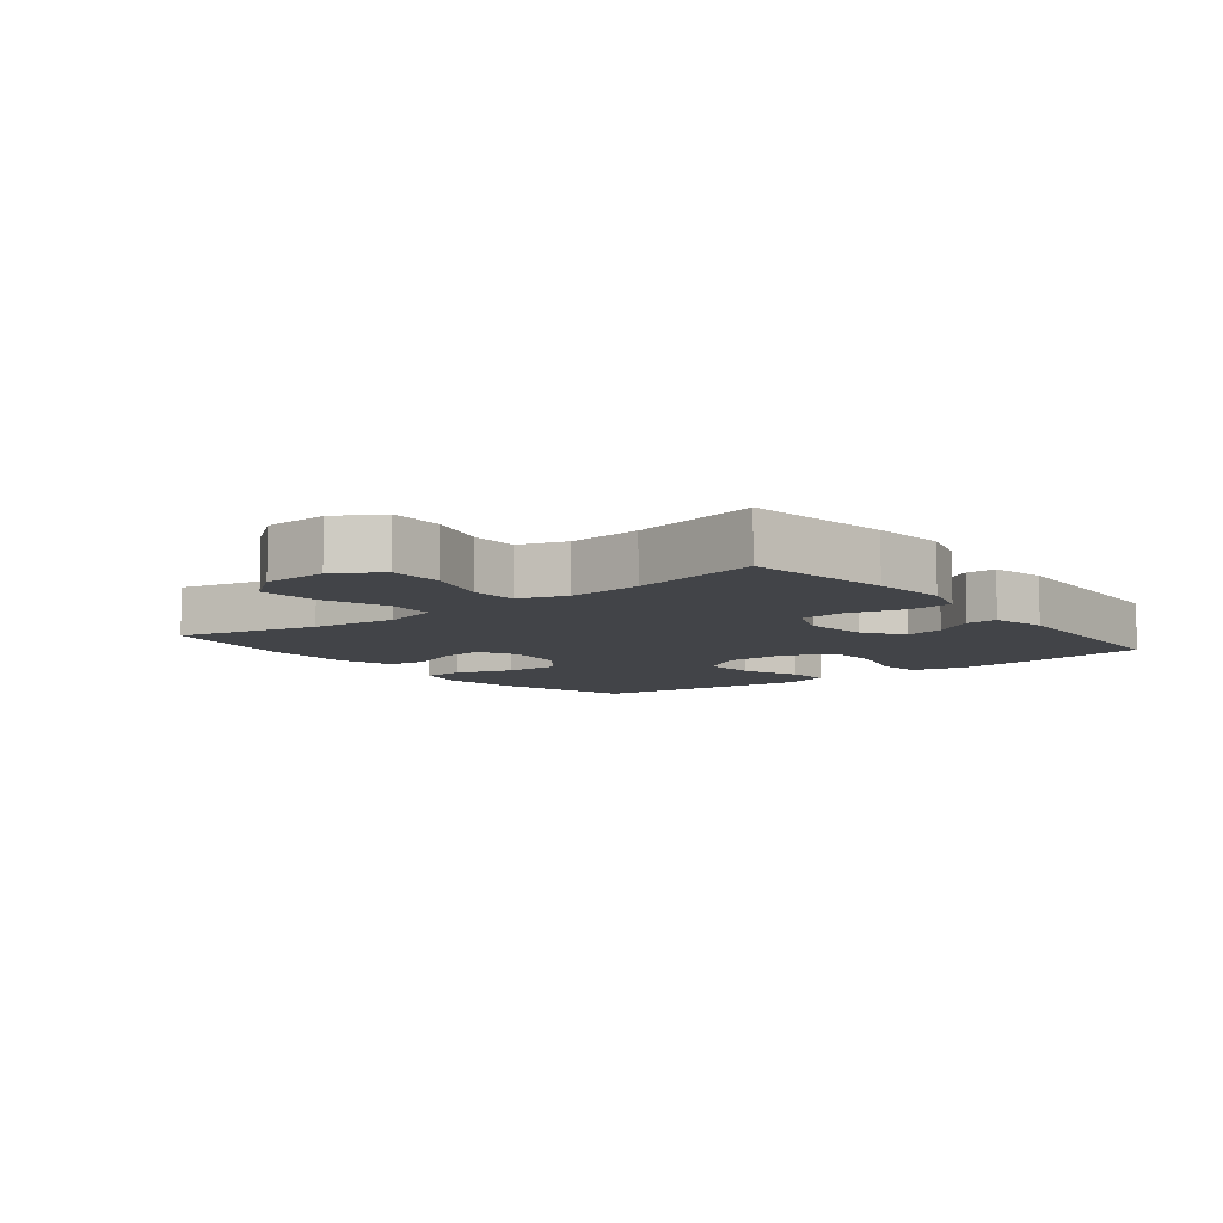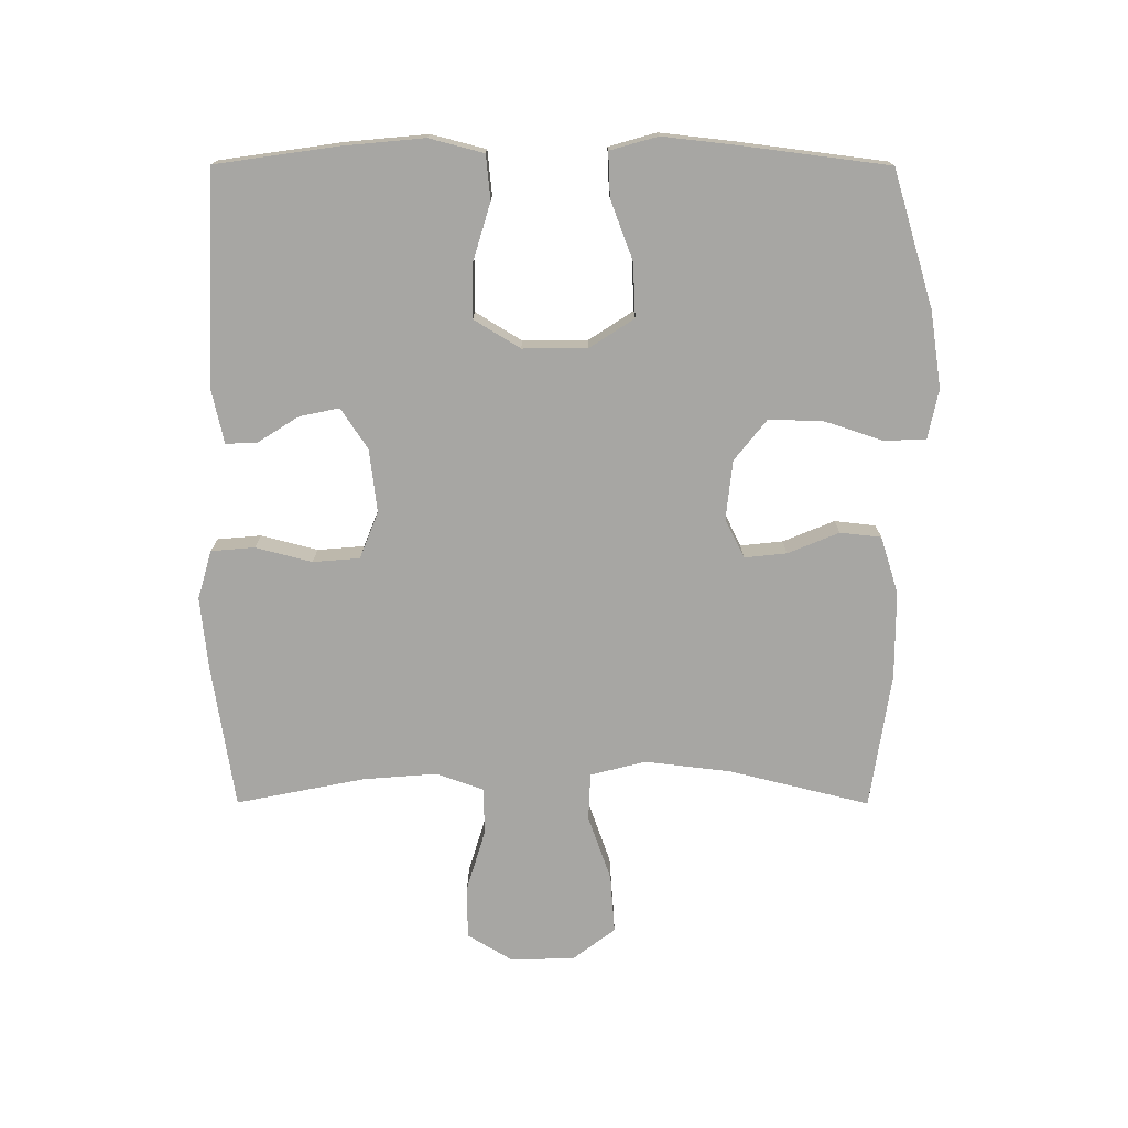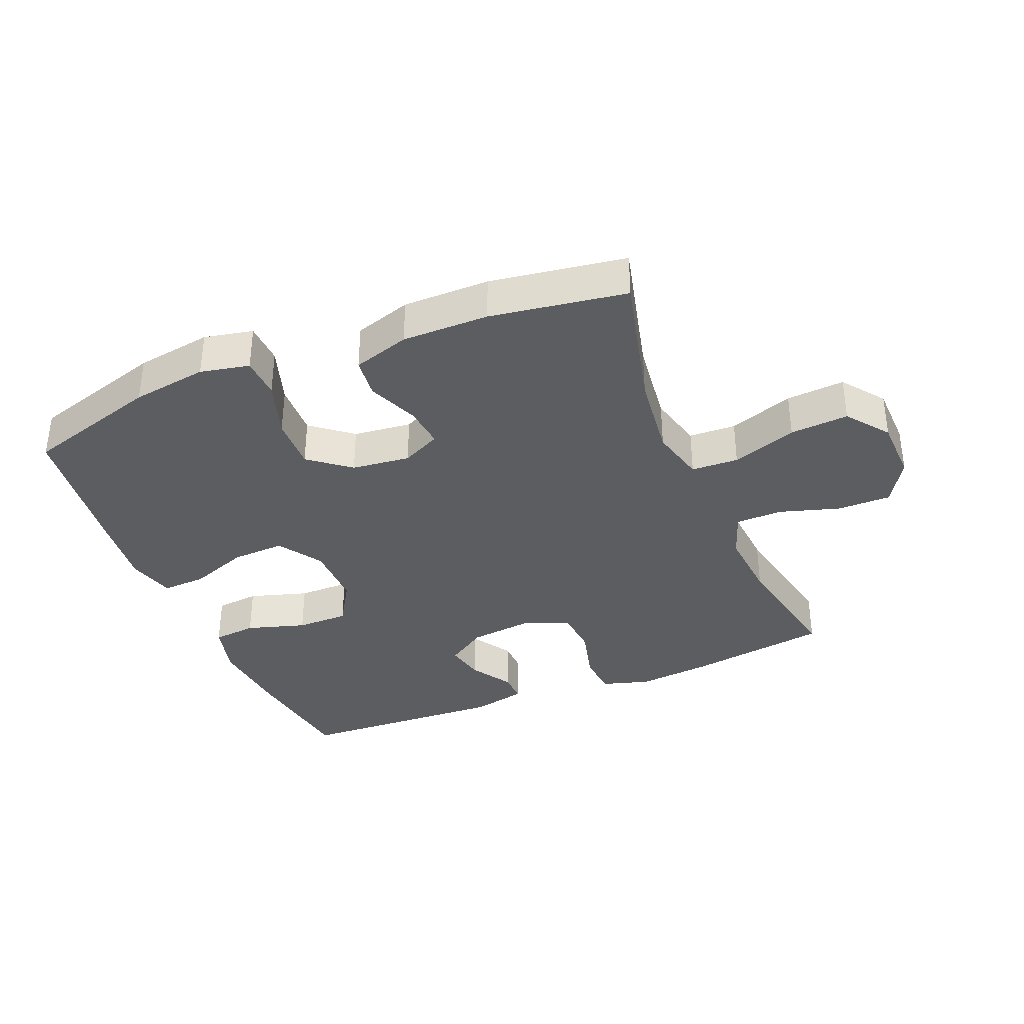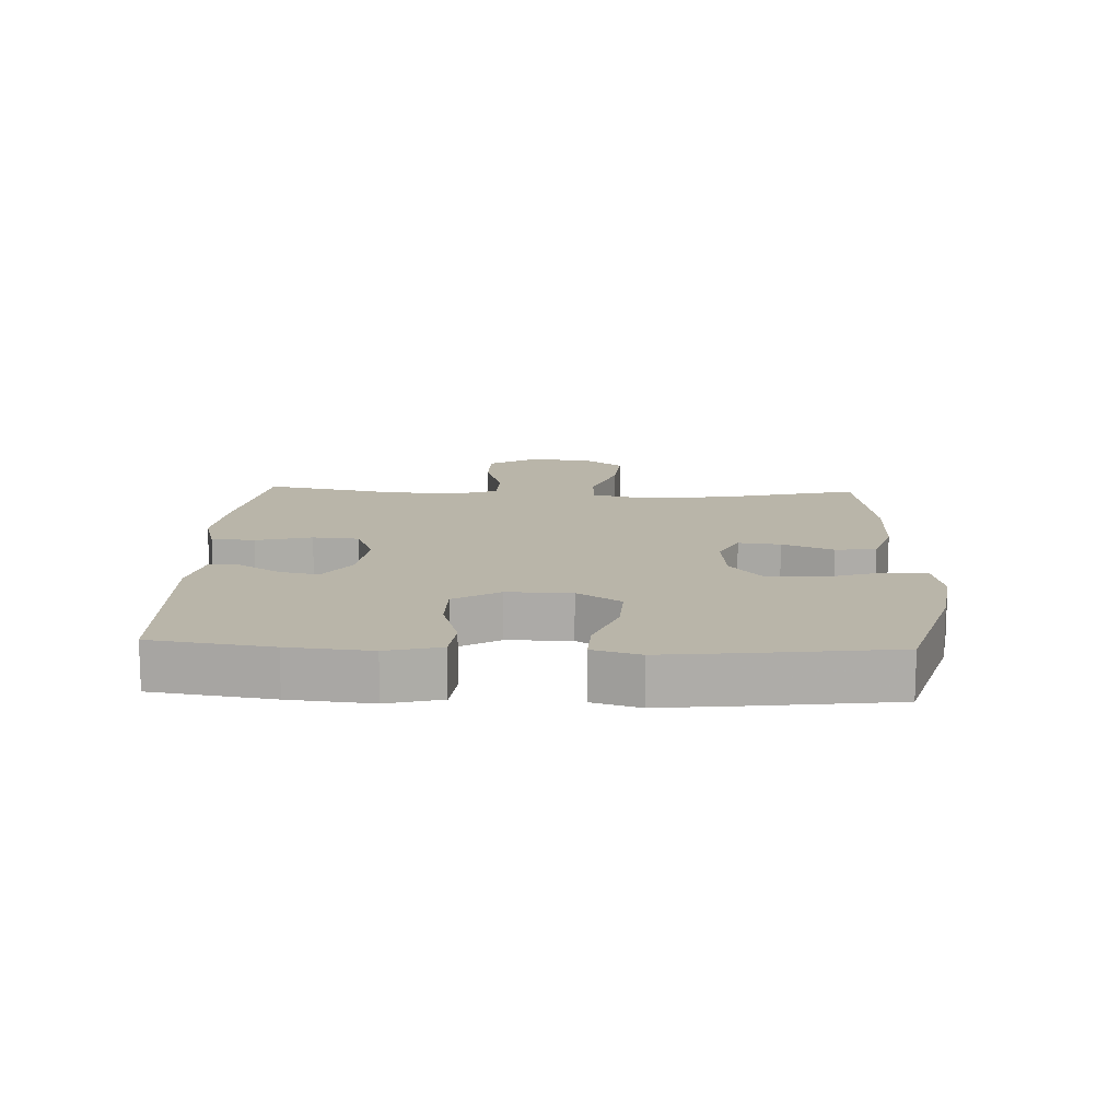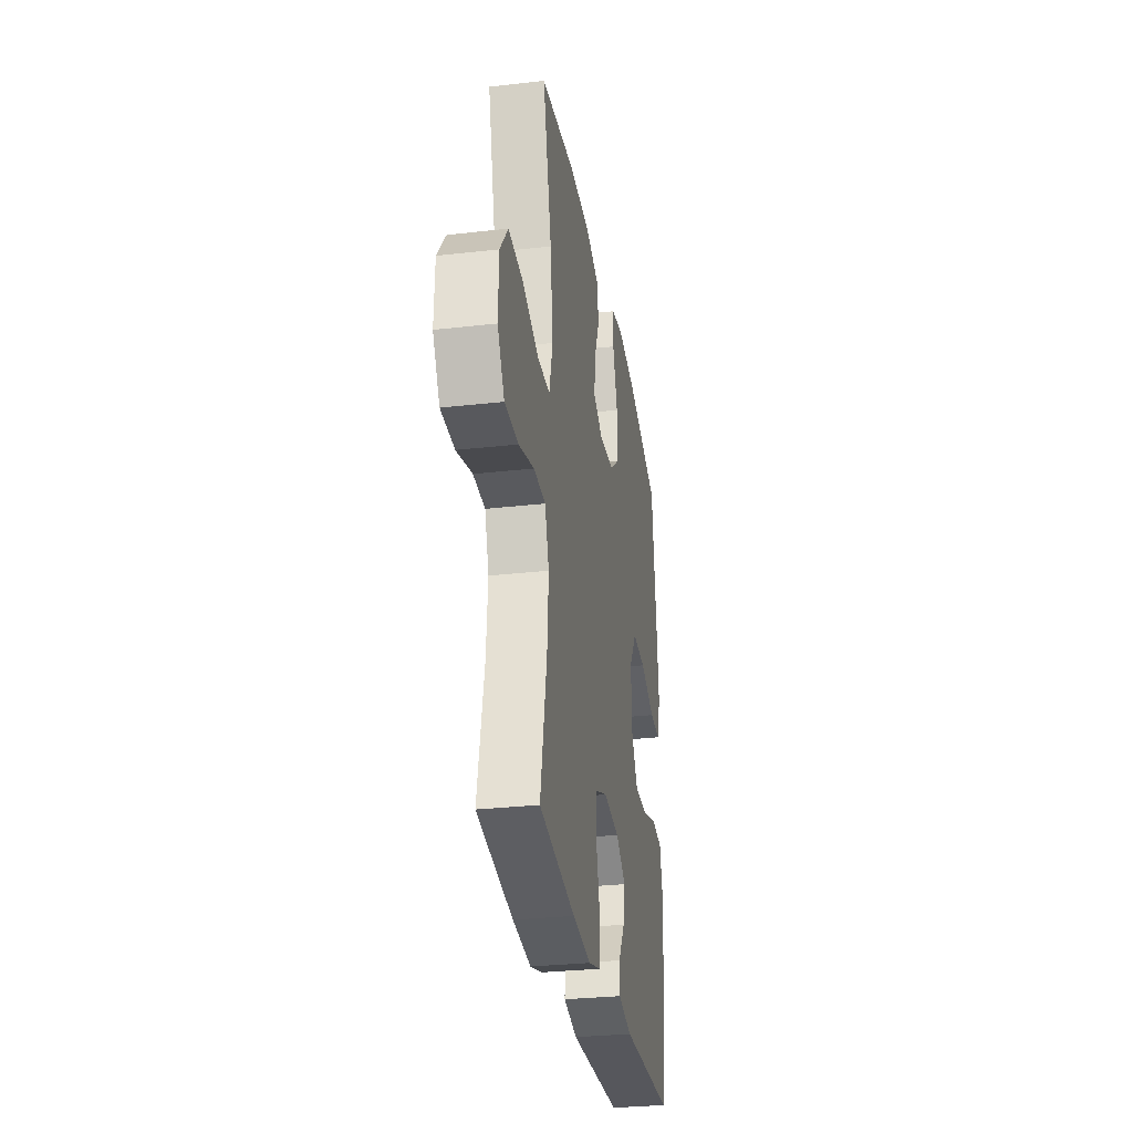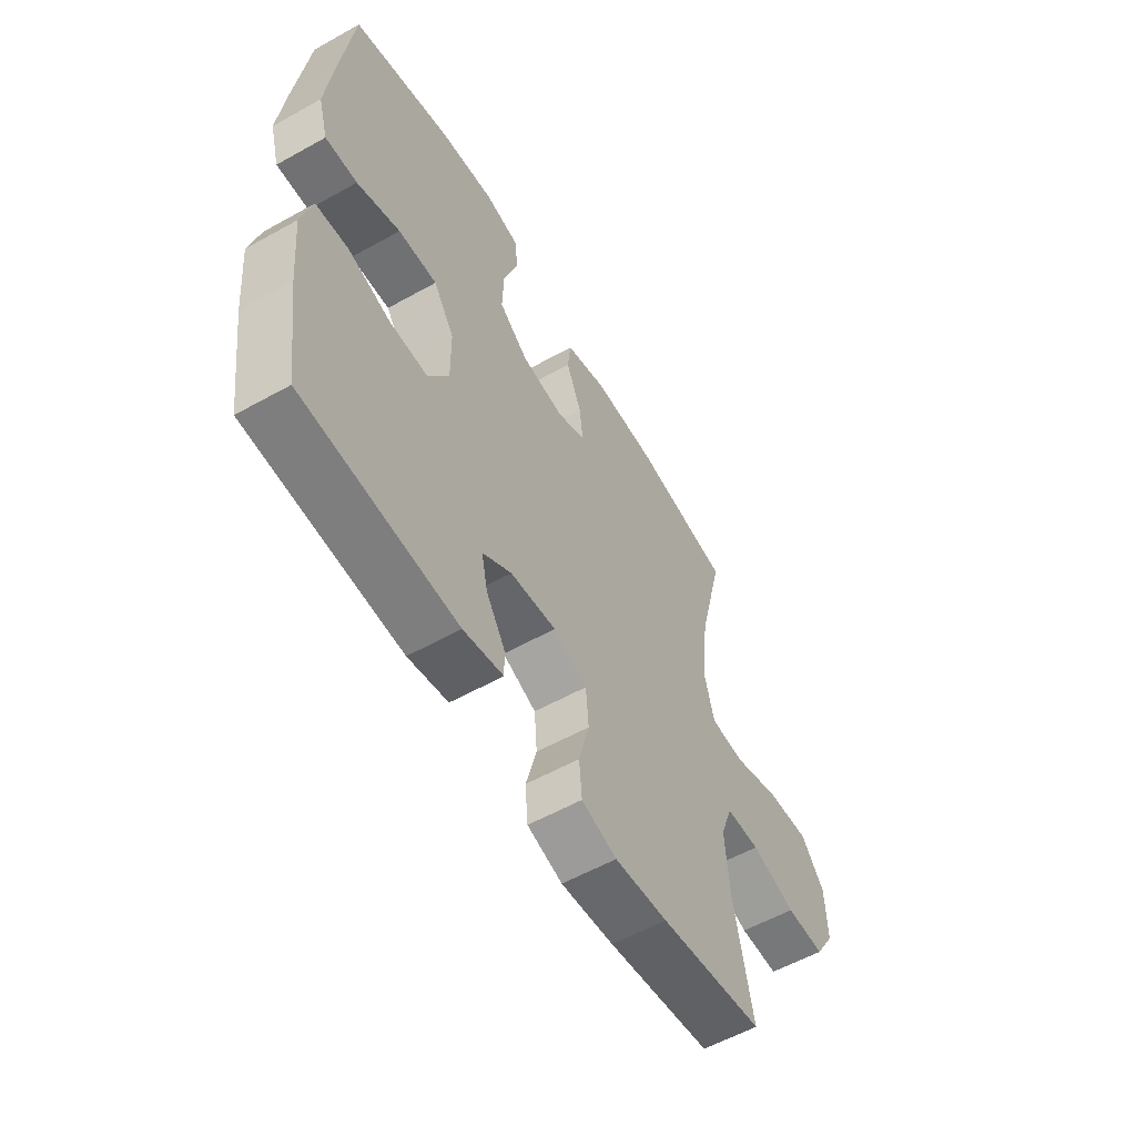
<metadata>
{"format":"obj","ext":"obj","renderer":"f3d","projection":"perspective","resolution":1024,"background":"white","views":[{"elev":-8.1,"azim":128.5,"up":"+Y"},{"elev":-74.2,"azim":-90.1,"up":"+Y"},{"elev":-35.9,"azim":22.3,"up":"+Y"},{"elev":13.4,"azim":-87.4,"up":"+Y"},{"elev":-30.2,"azim":99.4,"up":"+Z"},{"elev":-57.4,"azim":-59.9,"up":"+Z"}]}
</metadata>
<code>
v 0.5 0.07 0.5
v 0.446 0.07 0.281
v 0.43 0.07 0.147
v 0.452 0.07 0.06
v 0.526 0.07 0.057
v 0.628 0.07 0.093
v 0.72 0.07 0.1
v 0.77 0.07 0.034
v 0.773 0.07 -0.066
v 0.73 0.07 -0.137
v 0.646 0.07 -0.137
v 0.55 0.07 -0.108
v 0.477 0.07 -0.11
v 0.451 0.07 -0.184
v 0.46 0.07 -0.299
v 0.5 0.07 -0.5
v 0.276 0.07 -0.535
v 0.162 0.07 -0.547
v 0.086 0.07 -0.525
v 0.08 0.07 -0.457
v 0.103 0.07 -0.369
v 0.097 0.07 -0.296
v 0.024 0.07 -0.267
v -0.075 0.07 -0.279
v -0.138 0.07 -0.321
v -0.125 0.07 -0.383
v -0.084 0.07 -0.448
v -0.083 0.07 -0.496
v -0.169 0.07 -0.515
v -0.5 0.07 -0.5
v -0.527 0.07 -0.312
v -0.539 0.07 -0.183
v -0.517 0.07 -0.098
v -0.448 0.07 -0.091
v -0.355 0.07 -0.119
v -0.273 0.07 -0.119
v -0.229 0.07 -0.047
v -0.23 0.07 0.054
v -0.275 0.07 0.123
v -0.359 0.07 0.119
v -0.452 0.07 0.084
v -0.521 0.07 0.081
v -0.542 0.07 0.155
v -0.529 0.07 0.272
v -0.5 0.07 0.5
v -0.288 0.07 0.564
v -0.169 0.07 0.582
v -0.092 0.07 0.566
v -0.089 0.07 0.501
v -0.119 0.07 0.41
v -0.122 0.07 0.325
v -0.058 0.07 0.274
v 0.034 0.07 0.264
v 0.095 0.07 0.294
v 0.088 0.07 0.36
v 0.055 0.07 0.44
v 0.062 0.07 0.504
v 0.151 0.07 0.532
v 0.287 0.07 0.532
v 0.5 0 0.5
v 0.446 0 0.281
v 0.43 0 0.147
v 0.452 0 0.06
v 0.526 0 0.057
v 0.628 0 0.093
v 0.72 0 0.1
v 0.77 0 0.034
v 0.773 0 -0.066
v 0.73 0 -0.137
v 0.646 0 -0.137
v 0.55 0 -0.108
v 0.477 0 -0.11
v 0.451 0 -0.184
v 0.46 0 -0.299
v 0.5 0 -0.5
v 0.276 0 -0.535
v 0.162 0 -0.547
v 0.086 0 -0.525
v 0.08 0 -0.457
v 0.103 0 -0.369
v 0.097 0 -0.296
v 0.024 0 -0.267
v -0.075 0 -0.279
v -0.138 0 -0.321
v -0.125 0 -0.383
v -0.084 0 -0.448
v -0.083 0 -0.496
v -0.169 0 -0.515
v -0.5 0 -0.5
v -0.527 0 -0.312
v -0.539 0 -0.183
v -0.517 0 -0.098
v -0.448 0 -0.091
v -0.355 0 -0.119
v -0.273 0 -0.119
v -0.229 0 -0.047
v -0.23 0 0.054
v -0.275 0 0.123
v -0.359 0 0.119
v -0.452 0 0.084
v -0.521 0 0.081
v -0.542 0 0.155
v -0.529 0 0.272
v -0.5 0 0.5
v -0.288 0 0.564
v -0.169 0 0.582
v -0.092 0 0.566
v -0.089 0 0.501
v -0.119 0 0.41
v -0.122 0 0.325
v -0.058 0 0.274
v 0.034 0 0.264
v 0.095 0 0.294
v 0.088 0 0.36
v 0.055 0 0.44
v 0.062 0 0.504
v 0.151 0 0.532
v 0.287 0 0.532
f 59 1 2
f 58 59 2
f 57 58 2
f 56 57 2
f 55 56 2
f 54 55 2 3
f 53 54 3 4
f 52 53 4
f 48 49 50
f 47 48 50
f 46 47 50
f 45 46 50
f 44 45 50
f 43 44 50
f 42 43 50
f 41 42 50
f 40 41 50
f 39 40 50 51
f 38 39 51 52
f 33 34 35
f 32 33 35
f 31 32 35
f 30 31 35
f 29 30 35
f 28 29 35
f 27 28 35
f 26 27 35
f 25 26 35 36
f 24 25 36 37
f 19 20 21
f 18 19 21
f 17 18 21
f 16 17 21
f 15 16 21
f 14 15 21 22
f 13 14 22 23
f 10 11 12
f 9 10 12
f 8 9 12
f 7 8 12
f 6 7 12
f 5 6 12
f 4 5 12 13
f 37 38 52
f 24 37 52
f 23 24 52
f 13 23 52
f 4 13 52
f 61 60 118
f 61 118 117
f 61 117 116
f 61 116 115
f 61 115 114
f 62 61 114 113
f 63 62 113 112
f 63 112 111
f 109 108 107
f 109 107 106
f 109 106 105
f 109 105 104
f 109 104 103
f 109 103 102
f 109 102 101
f 109 101 100
f 109 100 99
f 110 109 99 98
f 111 110 98 97
f 94 93 92
f 94 92 91
f 94 91 90
f 94 90 89
f 94 89 88
f 94 88 87
f 94 87 86
f 94 86 85
f 95 94 85 84
f 96 95 84 83
f 80 79 78
f 80 78 77
f 80 77 76
f 80 76 75
f 80 75 74
f 81 80 74 73
f 82 81 73 72
f 71 70 69
f 71 69 68
f 71 68 67
f 71 67 66
f 71 66 65
f 71 65 64
f 72 71 64 63
f 111 97 96
f 111 96 83
f 111 83 82
f 111 82 72
f 111 72 63
f 1 60 61 2
f 2 61 62 3
f 3 62 63 4
f 4 63 64 5
f 5 64 65 6
f 6 65 66 7
f 7 66 67 8
f 8 67 68 9
f 9 68 69 10
f 10 69 70 11
f 11 70 71 12
f 12 71 72 13
f 13 72 73 14
f 14 73 74 15
f 15 74 75 16
f 16 75 76 17
f 17 76 77 18
f 18 77 78 19
f 19 78 79 20
f 20 79 80 21
f 21 80 81 22
f 22 81 82 23
f 23 82 83 24
f 24 83 84 25
f 25 84 85 26
f 26 85 86 27
f 27 86 87 28
f 28 87 88 29
f 29 88 89 30
f 30 89 90 31
f 31 90 91 32
f 32 91 92 33
f 33 92 93 34
f 34 93 94 35
f 35 94 95 36
f 36 95 96 37
f 37 96 97 38
f 38 97 98 39
f 39 98 99 40
f 40 99 100 41
f 41 100 101 42
f 42 101 102 43
f 43 102 103 44
f 44 103 104 45
f 45 104 105 46
f 46 105 106 47
f 47 106 107 48
f 48 107 108 49
f 49 108 109 50
f 50 109 110 51
f 51 110 111 52
f 52 111 112 53
f 53 112 113 54
f 54 113 114 55
f 55 114 115 56
f 56 115 116 57
f 57 116 117 58
f 58 117 118 59
f 59 118 60 1

</code>
